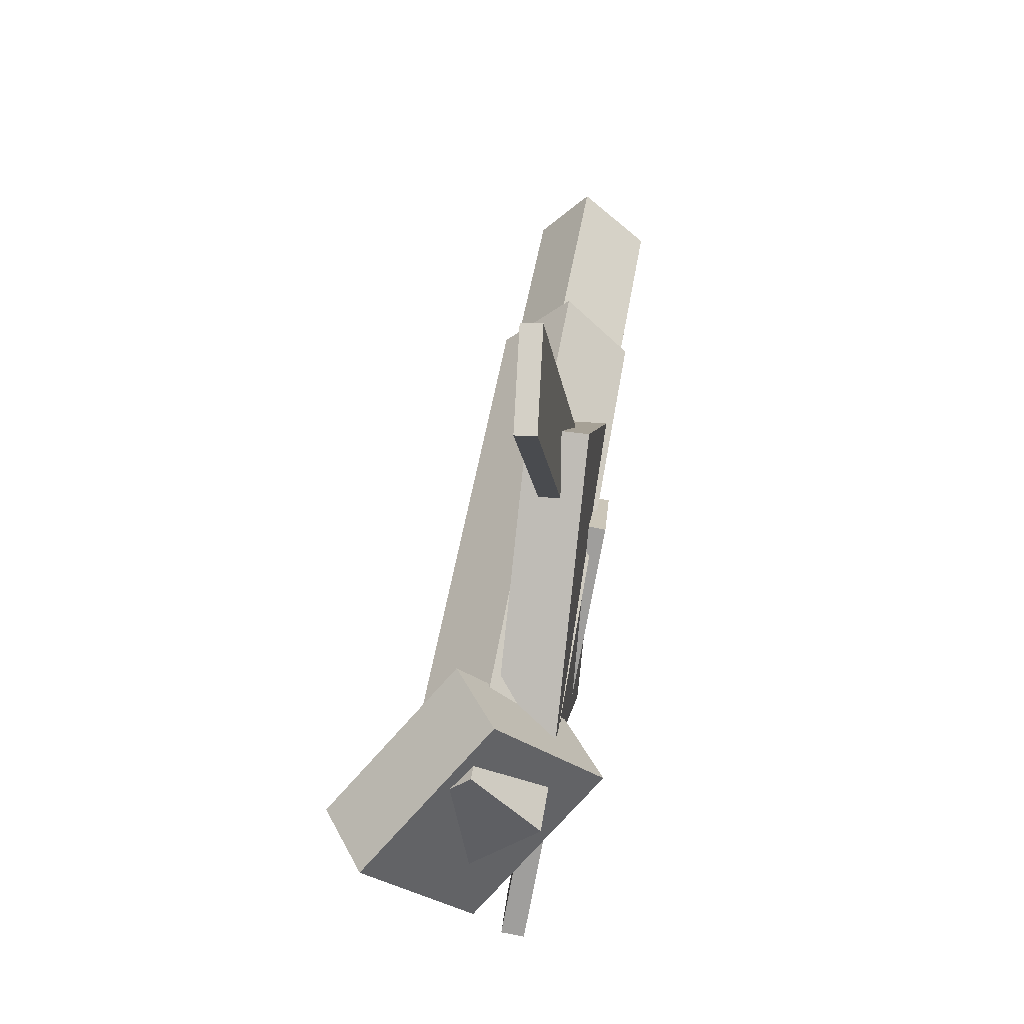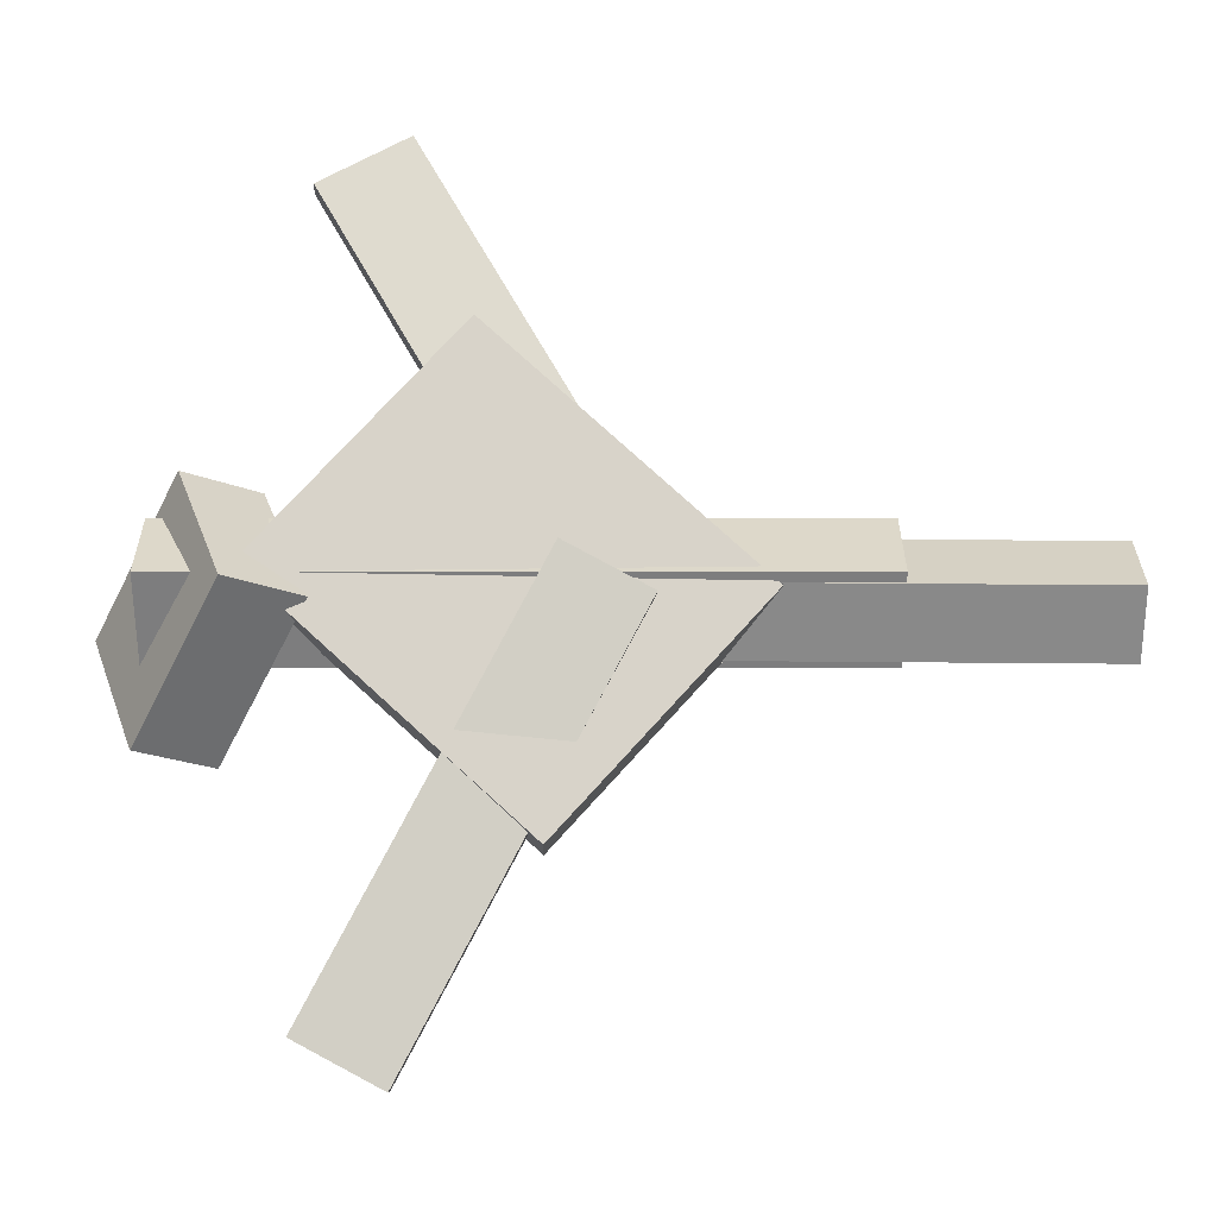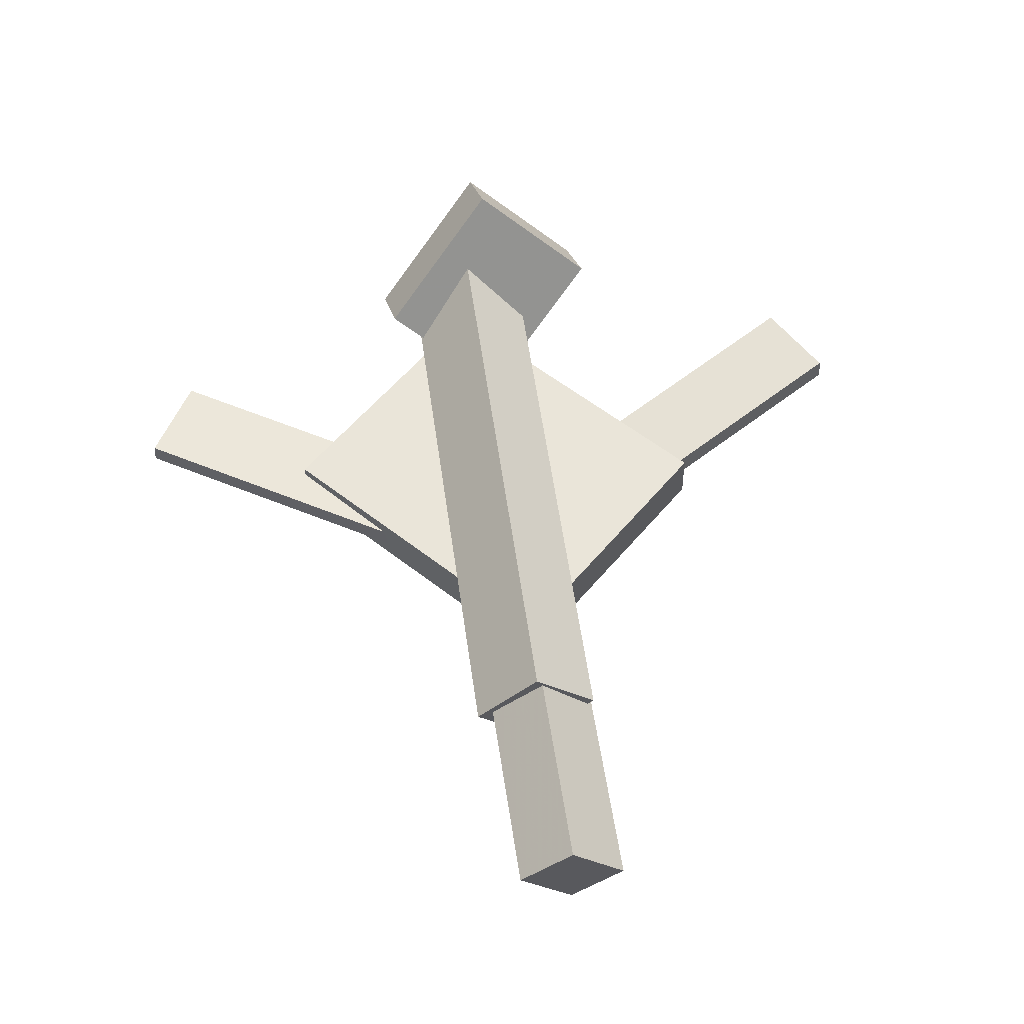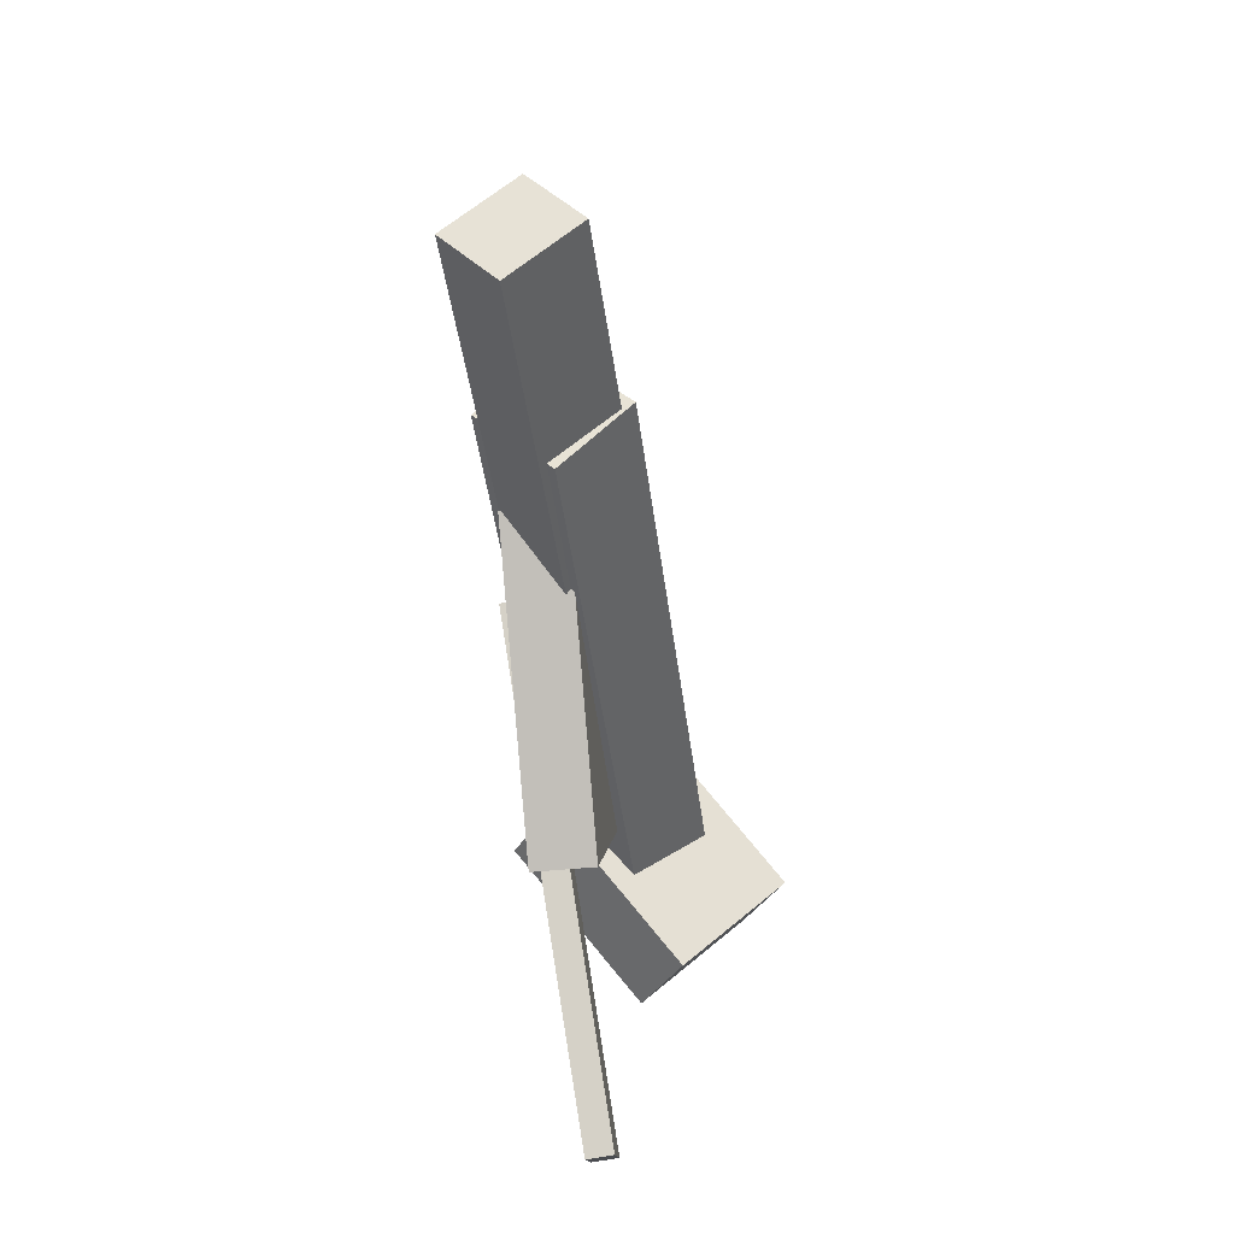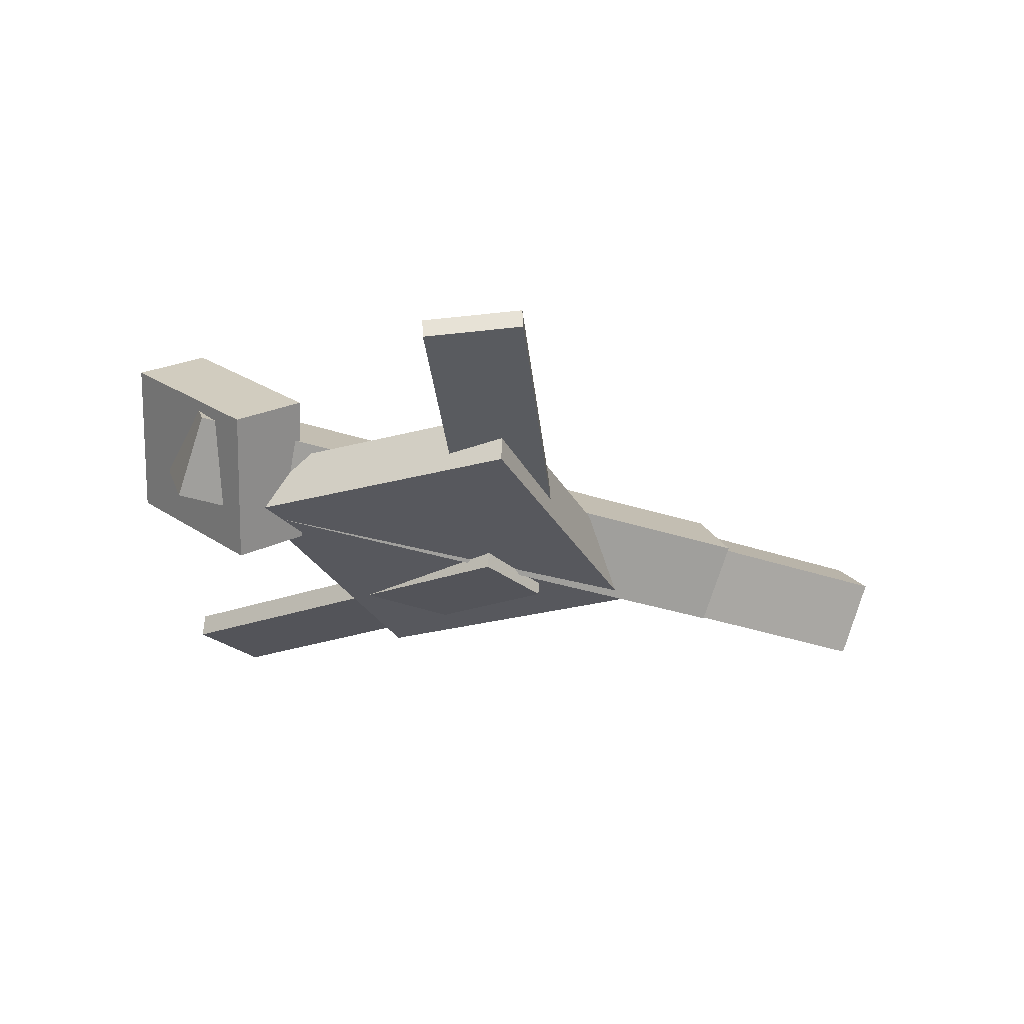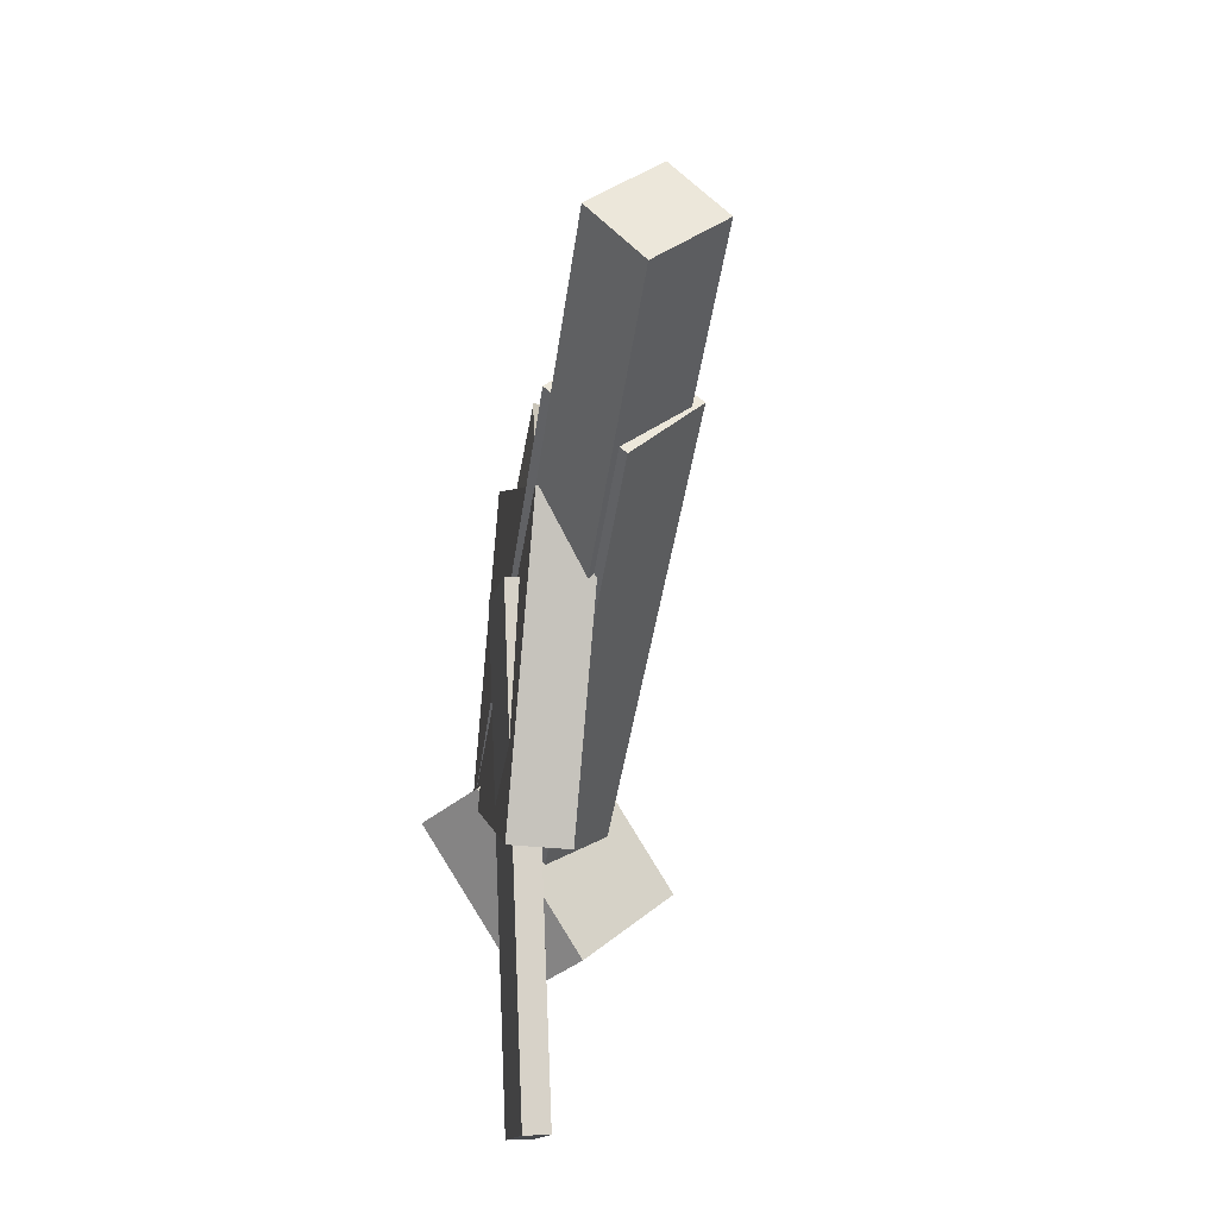
<metadata>
{"format":"obj","ext":"obj","renderer":"f3d","projection":"perspective","resolution":1024,"background":"white","views":[{"elev":46.3,"azim":-82.9,"up":"+Z"},{"elev":-14.9,"azim":-1.7,"up":"+Z"},{"elev":56.1,"azim":81.8,"up":"+Y"},{"elev":-40.0,"azim":95.1,"up":"+Z"},{"elev":-29.6,"azim":-24.0,"up":"+Y"},{"elev":-41.2,"azim":80.7,"up":"+Z"}]}
</metadata>
<code>
v 0.17 -0.03026 -0.04054
v 0.1686 -0.08126 0.008955
v -0.3166 -0.01696 -0.04093
v -0.318 -0.06796 0.008559
v 0.1712 0.01716 0.008376
v 0.1698 -0.03384 0.05787
v -0.3153 0.03047 0.00798
v -0.3168 -0.02053 0.05747
f 1.0 7.0 5.0
f 1.0 3.0 7.0
f 1.0 4.0 3.0
f 1.0 2.0 4.0
f 3.0 8.0 7.0
f 3.0 4.0 8.0
f 5.0 7.0 8.0
f 5.0 8.0 6.0
f 1.0 5.0 6.0
f 1.0 6.0 2.0
f 2.0 6.0 8.0
f 2.0 8.0 4.0
v -0.1473 -0.04723 0.3159
v -0.1477 -0.03203 0.3148
v -0.212 -0.05124 0.2791
v -0.2123 -0.03603 0.278
v 0.03909 -0.06689 -0.009627
v 0.03878 -0.05168 -0.01073
v -0.02553 -0.07089 -0.0464
v -0.02584 -0.05568 -0.0475
f 9.0 15.0 13.0
f 9.0 11.0 15.0
f 9.0 12.0 11.0
f 9.0 10.0 12.0
f 11.0 16.0 15.0
f 11.0 12.0 16.0
f 13.0 15.0 16.0
f 13.0 16.0 14.0
f 9.0 13.0 14.0
f 9.0 14.0 10.0
f 10.0 14.0 16.0
f 10.0 16.0 12.0
v -0.3037 0.08355 -0.01147
v -0.2425 -0.0008884 0.08111
v -0.2675 0.01201 -0.1006
v -0.2063 -0.07243 -0.008055
v -0.3563 0.05082 -0.006554
v -0.2951 -0.03363 0.08602
v -0.3201 -0.02072 -0.09572
v -0.259 -0.1052 -0.003143
f 17.0 23.0 21.0
f 17.0 19.0 23.0
f 17.0 20.0 19.0
f 17.0 18.0 20.0
f 19.0 24.0 23.0
f 19.0 20.0 24.0
f 21.0 23.0 24.0
f 21.0 24.0 22.0
f 17.0 21.0 22.0
f 17.0 22.0 18.0
f 18.0 22.0 24.0
f 18.0 24.0 20.0
v -0.05848 -0.06901 -0.1633
v -0.2547 -0.07004 0.0149
v -0.05793 -0.02611 -0.1625
v -0.2541 -0.02715 0.01576
v 0.0912 -0.07423 0.001397
v -0.105 -0.07527 0.1796
v 0.09175 -0.03134 0.002255
v -0.1045 -0.03237 0.1805
f 25.0 31.0 29.0
f 25.0 27.0 31.0
f 25.0 28.0 27.0
f 25.0 26.0 28.0
f 27.0 32.0 31.0
f 27.0 28.0 32.0
f 29.0 31.0 32.0
f 29.0 32.0 30.0
f 25.0 29.0 30.0
f 25.0 30.0 26.0
f 26.0 30.0 32.0
f 26.0 32.0 28.0
v 0.01235 -0.07144 0.003684
v 0.3199 -0.08141 0.001106
v 0.01427 -0.02337 0.04666
v 0.3218 -0.03334 0.04408
v 0.01321 -0.03422 -0.03799
v 0.3207 -0.04419 -0.04057
v 0.01513 0.01385 0.004982
v 0.3226 0.00388 0.002403
f 33.0 39.0 37.0
f 33.0 35.0 39.0
f 33.0 36.0 35.0
f 33.0 34.0 36.0
f 35.0 40.0 39.0
f 35.0 36.0 40.0
f 37.0 39.0 40.0
f 37.0 40.0 38.0
f 33.0 37.0 38.0
f 33.0 38.0 34.0
f 34.0 38.0 40.0
f 34.0 40.0 36.0
v -0.1514 -0.02415 -0.3093
v -0.2139 -0.02673 -0.2763
v 0.0122 -0.0648 -0.003003
v -0.05034 -0.06739 0.03005
v -0.1518 -0.04236 -0.3115
v -0.2143 -0.04494 -0.2785
v 0.01179 -0.08301 -0.005201
v -0.05075 -0.0856 0.02785
f 41.0 47.0 45.0
f 41.0 43.0 47.0
f 41.0 44.0 43.0
f 41.0 42.0 44.0
f 43.0 48.0 47.0
f 43.0 44.0 48.0
f 45.0 47.0 48.0
f 45.0 48.0 46.0
f 41.0 45.0 46.0
f 41.0 46.0 42.0
f 42.0 46.0 48.0
f 42.0 48.0 44.0

</code>
